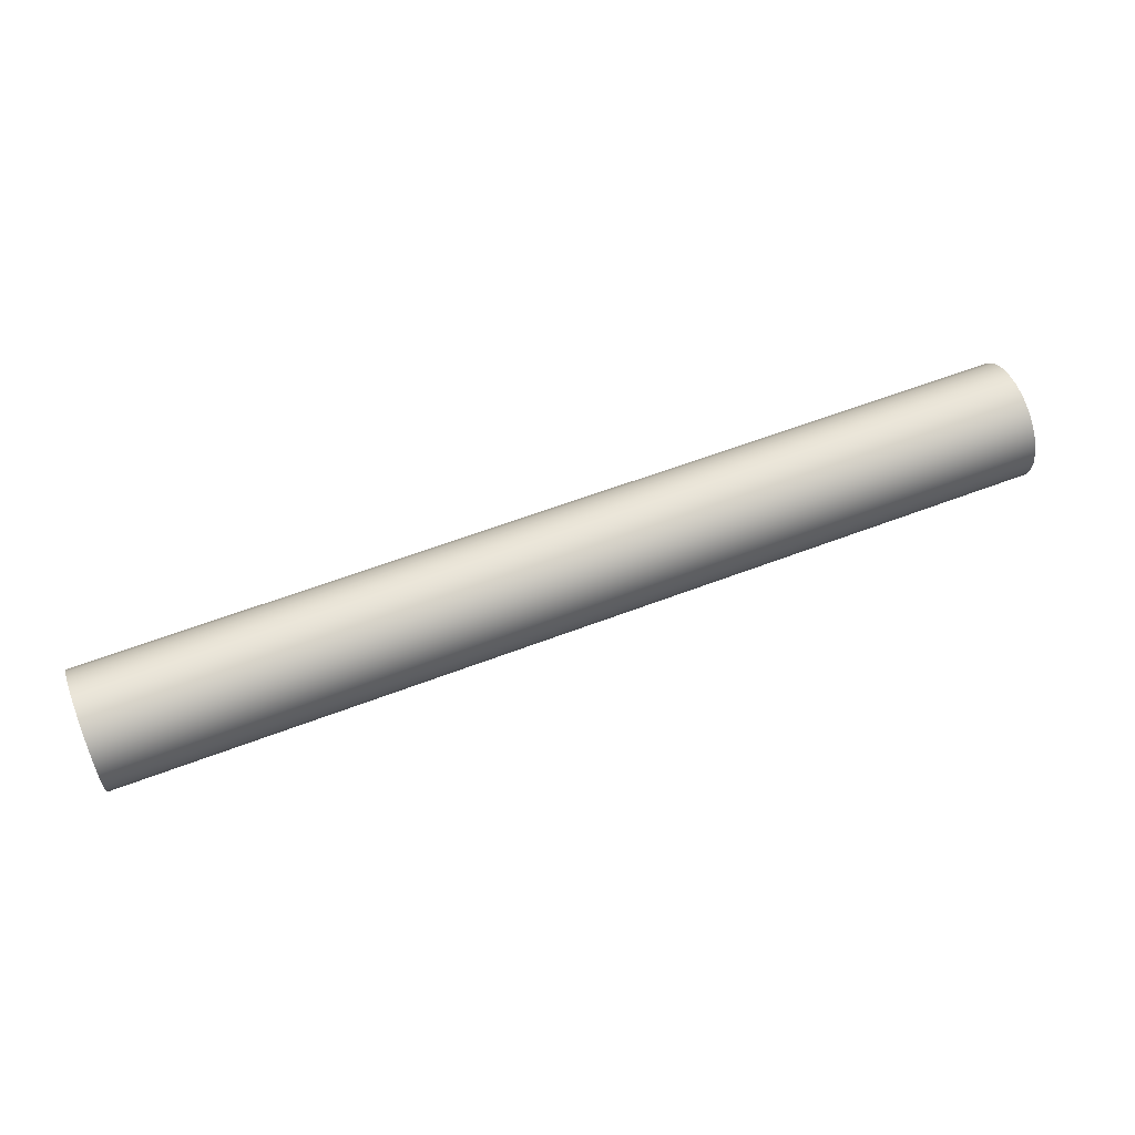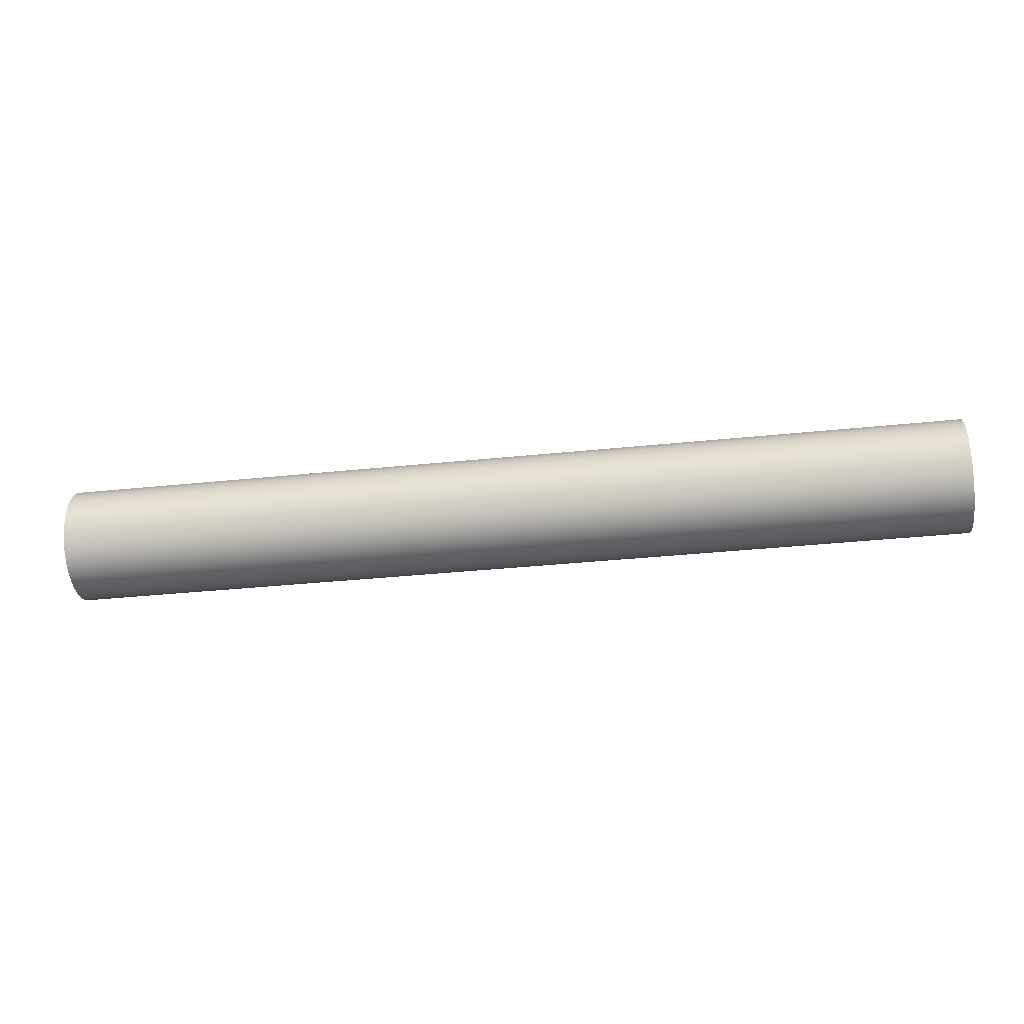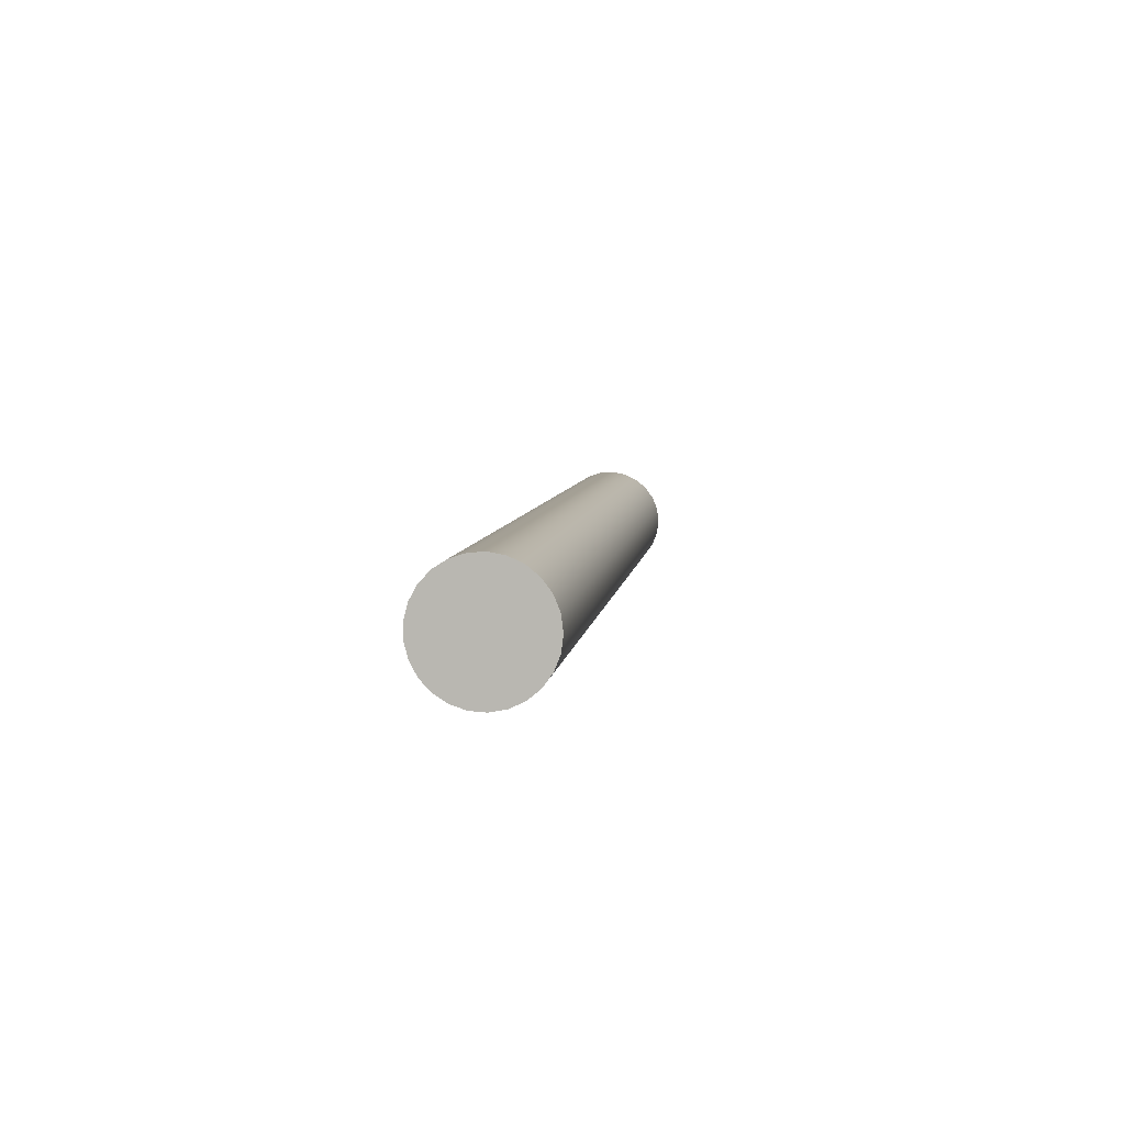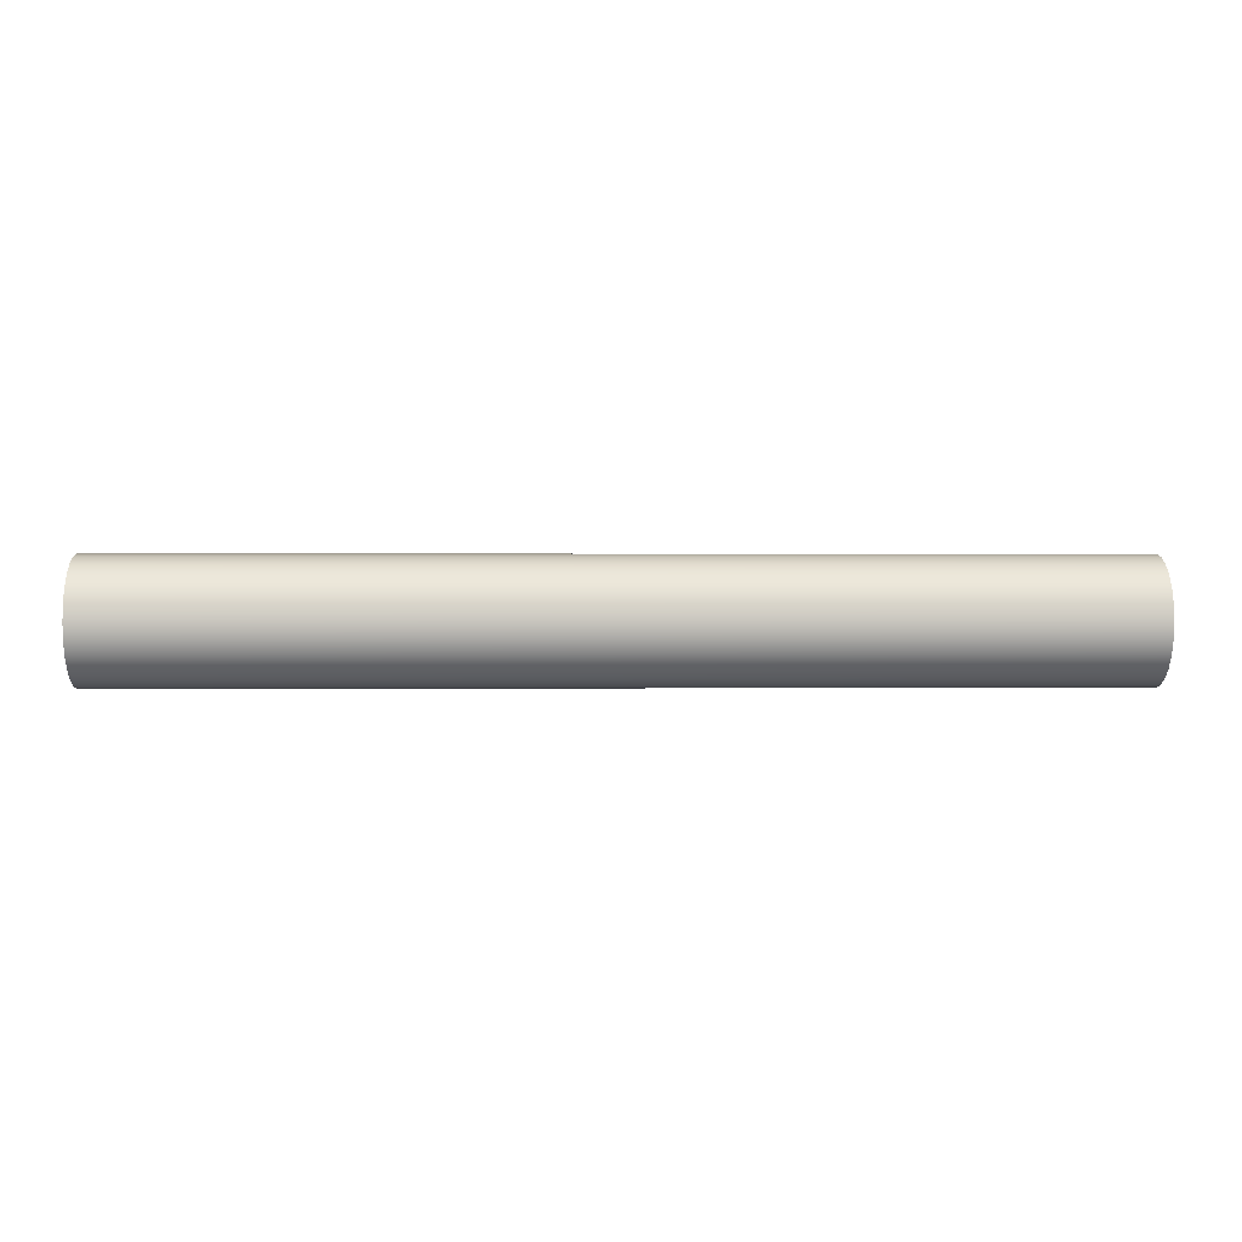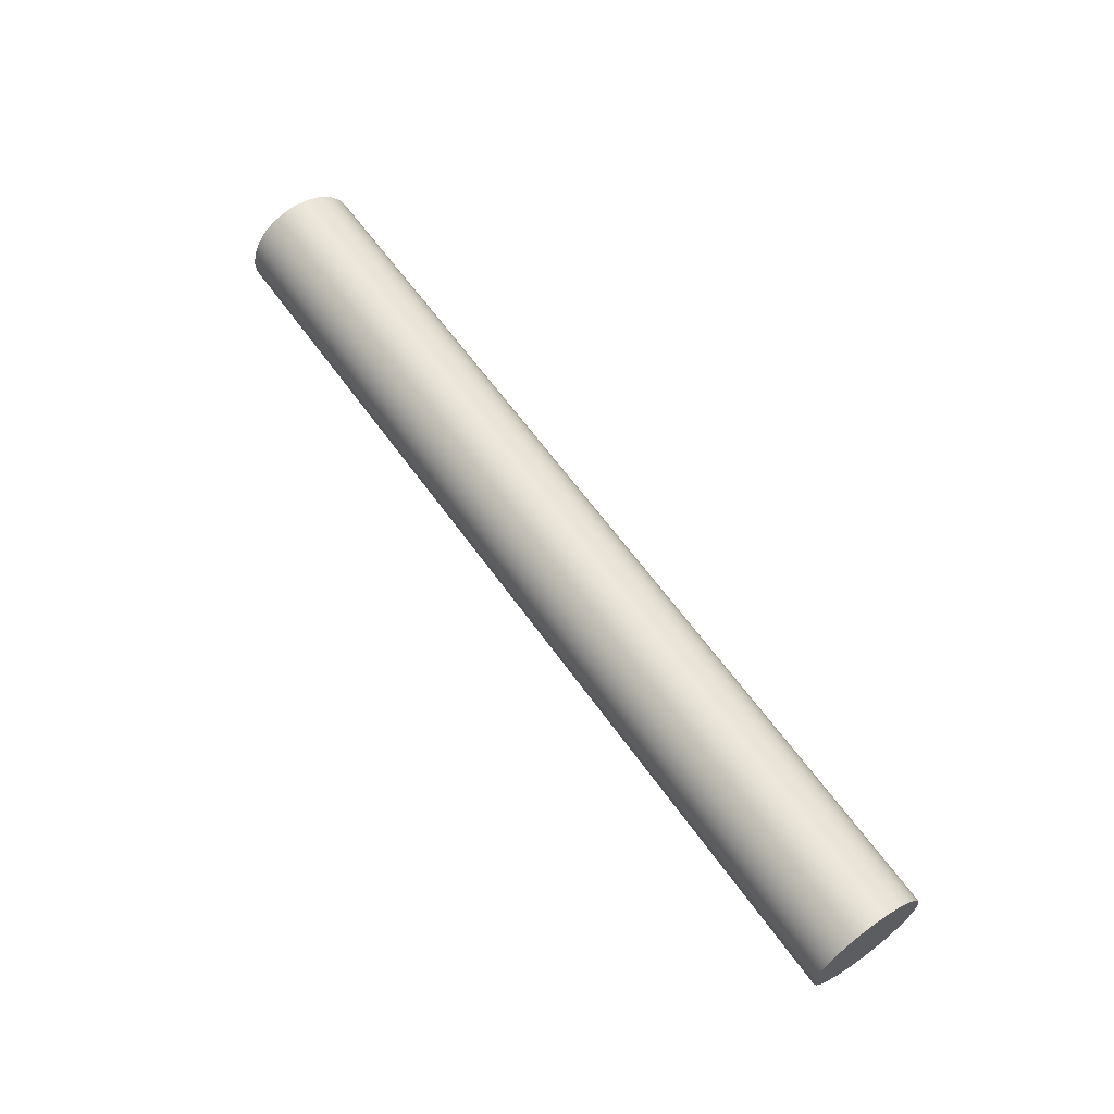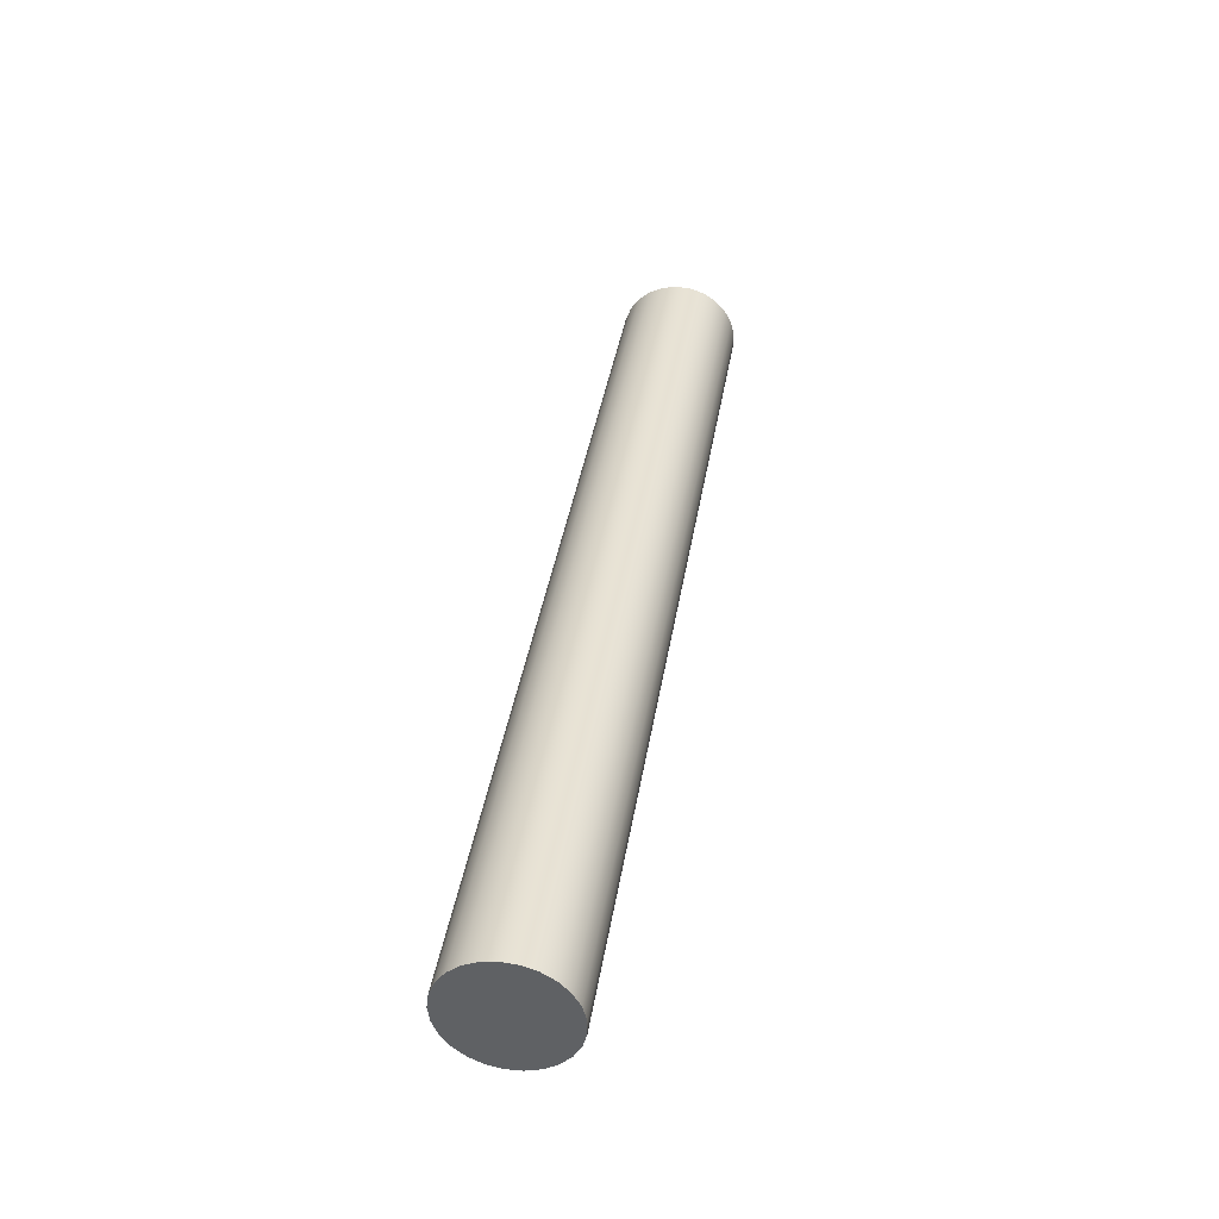
<metadata>
{"format":"obj","ext":"obj","renderer":"f3d","projection":"perspective","resolution":1024,"background":"white","views":[{"elev":59.4,"azim":158.5,"up":"+Z"},{"elev":-35.7,"azim":-172.2,"up":"+Z"},{"elev":6.2,"azim":-83.0,"up":"+Y"},{"elev":1.0,"azim":-1.9,"up":"+Y"},{"elev":62.0,"azim":54.7,"up":"+Z"},{"elev":38.9,"azim":99.0,"up":"+Y"}]}
</metadata>
<code>
v 20 -1.531e-16 11.25
v 20 0.3109 11.21
v 20 0.6022 11.1
v 20 0.8557 10.91
v 20 1.055 10.67
v 20 1.189 10.39
v 20 1.248 10.08
v 20 1.228 9.766
v 20 1.131 9.468
v 20 0.9631 9.203
v 20 0.7347 8.989
v 20 0.4602 8.838
v 20 0.1567 8.76
v 20 -0.1567 8.76
v 20 -0.4602 8.838
v 20 -0.7347 8.989
v 20 -0.9631 9.203
v 20 -1.131 9.468
v 20 -1.228 9.766
v 20 -1.248 10.08
v 20 -1.189 10.39
v 20 -1.055 10.67
v 20 -0.8557 10.91
v 20 -0.6022 11.1
v 20 -0.3109 11.21
v 0 -1.531e-16 11.25
v 0 -0.3109 11.21
v 0 -0.6022 11.1
v 0 -0.8557 10.91
v 0 -1.055 10.67
v 0 -1.189 10.39
v 0 -1.248 10.08
v 0 -1.228 9.766
v 0 -1.131 9.468
v 0 -0.9631 9.203
v 0 -0.7347 8.989
v 0 -0.4602 8.838
v 0 -0.1567 8.76
v 0 0.1567 8.76
v 0 0.4602 8.838
v 0 0.7347 8.989
v 0 0.9631 9.203
v 0 1.131 9.468
v 0 1.228 9.766
v 0 1.248 10.08
v 0 1.189 10.39
v 0 1.055 10.67
v 0 0.8557 10.91
v 0 0.6022 11.1
v 0 0.3109 11.21
v 0 -1.531e-16 11.25
v 20 -1.531e-16 11.25
v 20 -1.531e-16 11.25
v 20 -0.3109 11.21
v 20 -0.6022 11.1
v 20 -0.8557 10.91
v 20 -1.055 10.67
v 20 -1.189 10.39
v 20 -1.248 10.08
v 20 -1.228 9.766
v 20 -1.131 9.468
v 20 -0.9631 9.203
v 20 -0.7347 8.989
v 20 -0.4602 8.838
v 20 -0.1567 8.76
v 20 0.1567 8.76
v 20 0.4602 8.838
v 20 0.7347 8.989
v 20 0.9631 9.203
v 20 1.131 9.468
v 20 1.228 9.766
v 20 1.248 10.08
v 20 1.189 10.39
v 20 1.055 10.67
v 20 0.8557 10.91
v 20 0.6022 11.1
v 20 0.3109 11.21
v 0 -1.531e-16 11.25
v 0 0.3109 11.21
v 0 0.6022 11.1
v 0 0.8557 10.91
v 0 1.055 10.67
v 0 1.189 10.39
v 0 1.248 10.08
v 0 1.228 9.766
v 0 1.131 9.468
v 0 0.9631 9.203
v 0 0.7347 8.989
v 0 0.4602 8.838
v 0 0.1567 8.76
v 0 -0.1567 8.76
v 0 -0.4602 8.838
v 0 -0.7347 8.989
v 0 -0.9631 9.203
v 0 -1.131 9.468
v 0 -1.228 9.766
v 0 -1.248 10.08
v 0 -1.189 10.39
v 0 -1.055 10.67
v 0 -0.8557 10.91
v 0 -0.6022 11.1
v 0 -0.3109 11.21
g 741dcd86-e32a-11ea-b7c7-54bf646e7e1f
f 2 50 1
f 1 50 51
f 52 26 25
f 25 26 27
f 25 27 24
f 24 27 28
f 24 28 23
f 23 28 29
f 23 29 22
f 22 29 30
f 22 30 21
f 21 30 31
f 21 31 20
f 20 31 32
f 20 32 19
f 19 32 33
f 19 33 18
f 18 33 34
f 18 34 17
f 17 34 35
f 17 35 16
f 16 35 36
f 16 36 15
f 15 36 37
f 15 37 14
f 14 37 38
f 14 38 13
f 13 38 39
f 13 39 12
f 12 39 40
f 12 40 11
f 11 40 41
f 11 41 10
f 10 41 42
f 10 42 9
f 9 42 43
f 9 43 8
f 8 43 44
f 8 44 7
f 7 44 45
f 7 45 6
f 6 45 46
f 6 46 5
f 5 46 47
f 5 47 4
f 4 47 48
f 4 48 3
f 3 48 49
f 3 49 2
f 2 49 50
g 741f7b2c-e32a-11ea-bfcf-54bf646e7e1f
f 77 53 61
f 61 53 54
f 61 54 55
f 55 56 61
f 61 56 57
f 61 57 58
f 59 60 58
f 58 60 61
f 62 70 61
f 61 70 71
f 61 71 72
f 70 62 69
f 69 62 63
f 69 63 68
f 68 63 64
f 68 64 67
f 67 64 65
f 67 65 66
f 72 73 61
f 61 73 74
f 61 74 75
f 75 76 61
f 61 76 77
g 7421c4c8-e32a-11ea-82af-54bf646e7e1f
f 102 78 95
f 95 78 79
f 95 79 80
f 80 81 95
f 95 81 82
f 95 82 83
f 83 84 95
f 95 84 85
f 95 85 86
f 95 86 94
f 94 86 87
f 94 87 93
f 93 87 88
f 93 88 92
f 92 88 89
f 92 89 91
f 91 89 90
f 96 98 95
f 95 98 99
f 95 99 100
f 96 97 98
f 100 101 95
f 95 101 102

</code>
